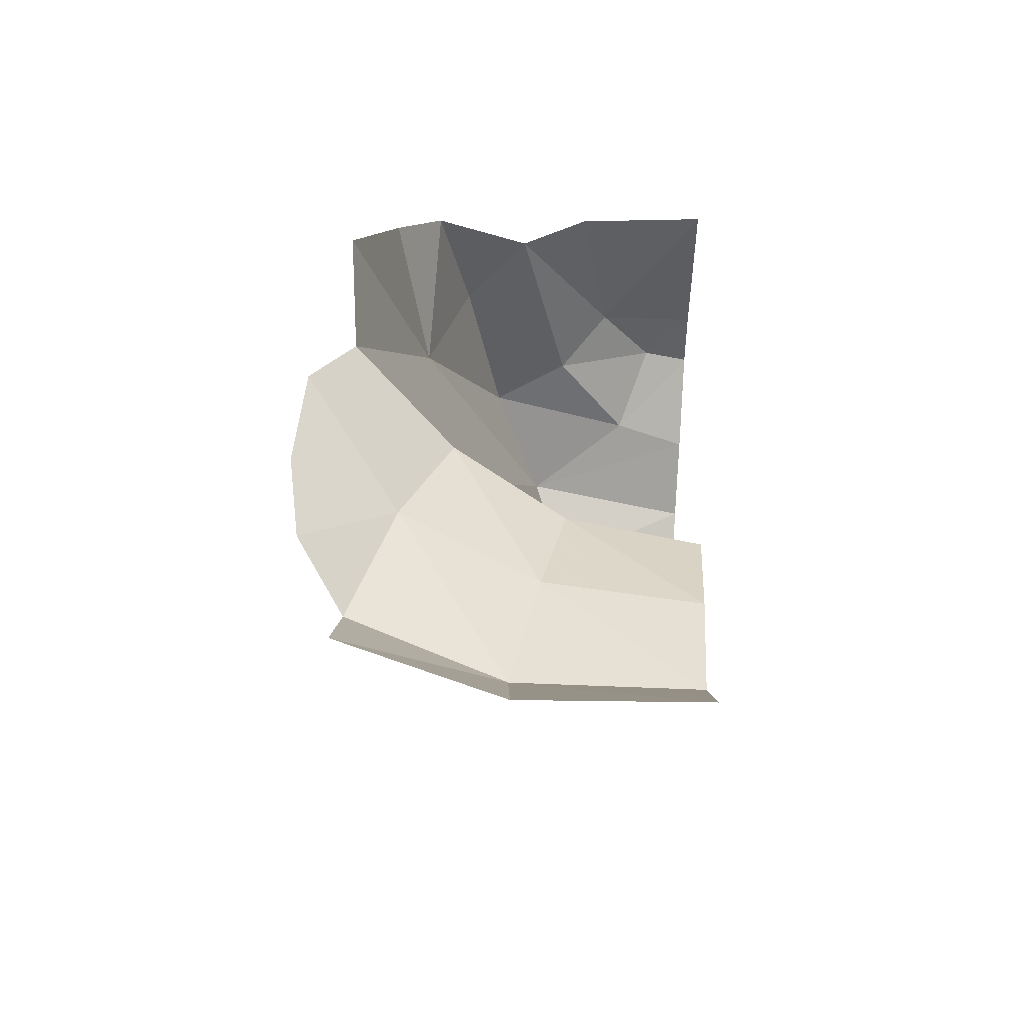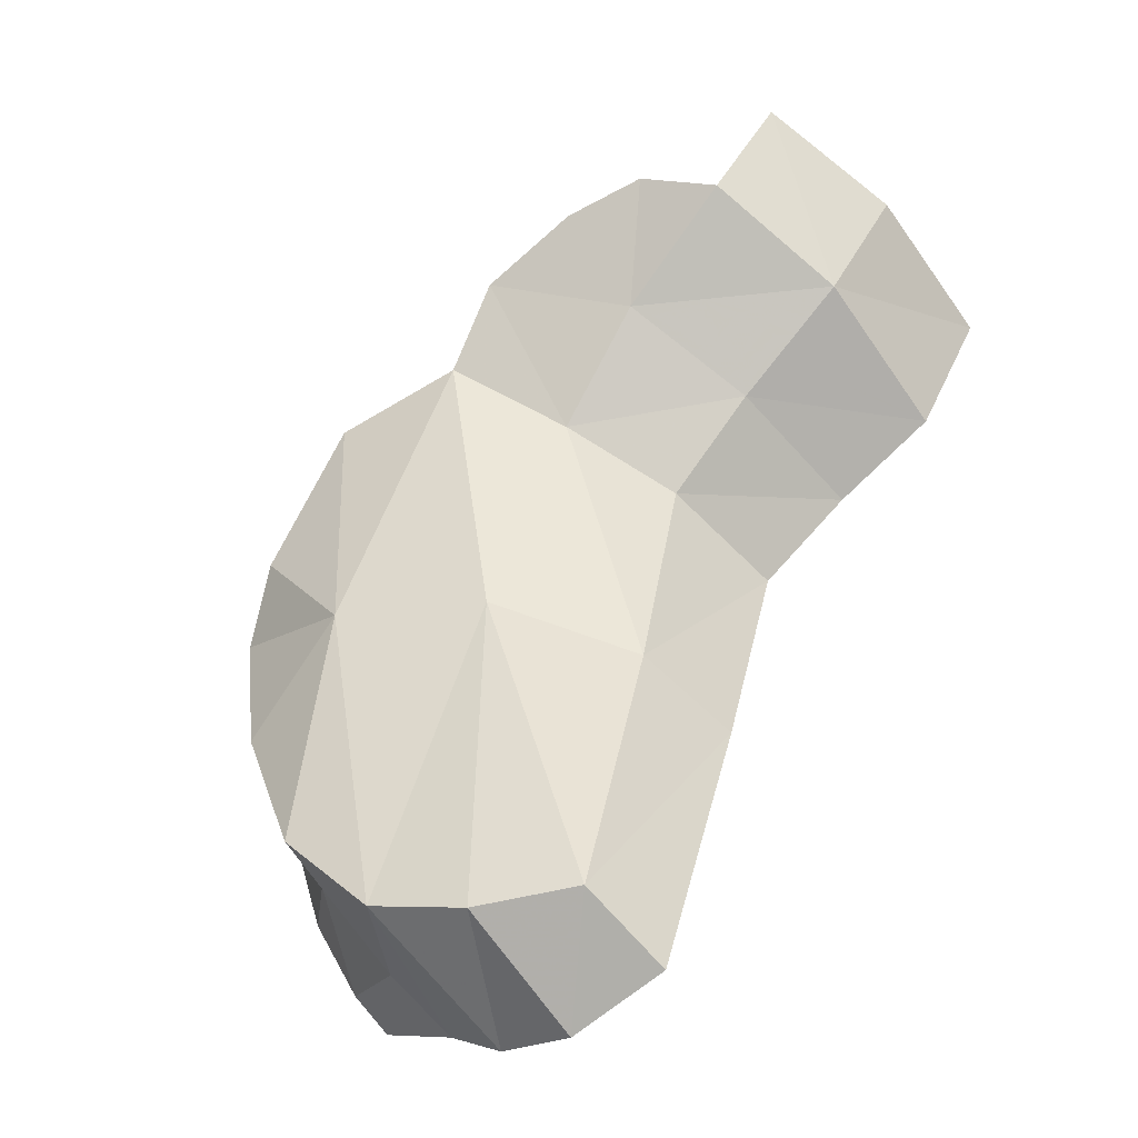
<metadata>
{"format":"obj","ext":"obj","renderer":"f3d","projection":"perspective","resolution":1024,"background":"white","views":[{"elev":59.5,"azim":3.3,"up":"+Z"},{"elev":-63.1,"azim":-52.2,"up":"+Z"}]}
</metadata>
<code>
v -0.07673 -0.8552 -1.872
v -0.1267 -0.8525 -1.877
v -0.06986 -0.8498 -1.881
v -0.1999 -0.8256 -1.869
v -0.1912 -0.8025 -1.878
v -0.1722 -0.8321 -1.877
v -0.1999 -0.8256 -1.869
v -0.1722 -0.8321 -1.877
v -0.158 -0.854 -1.875
v -0.2905 -0.821 -1.841
v -0.225 -0.8061 -1.866
v -0.1999 -0.8256 -1.869
v -0.2905 -0.821 -1.841
v -0.225 -0.8061 -1.866
v -0.2905 -0.821 -1.841
v -0.2418 -0.7769 -1.868
v -0.2418 -0.7769 -1.868
v -0.2905 -0.821 -1.841
v -0.259 -0.6975 -1.884
v -0.2477 -0.7425 -1.876
v -0.2477 -0.7425 -1.876
v -0.259 -0.6975 -1.884
v -0.2439 -0.7208 -1.883
v -0.2418 -0.7081 -1.888
v -0.259 -0.6975 -1.884
v -0.2393 -0.7037 -1.89
v -0.259 -0.6975 -1.884
v -0.2418 -0.7081 -1.888
v -0.2439 -0.7208 -1.883
v -0.2393 -0.7037 -1.89
v -0.259 -0.6975 -1.884
v -0.225 -0.6789 -1.907
v -0.259 -0.6975 -1.884
v -0.221 -0.594 -1.944
v -0.1999 -0.6593 -1.926
v -0.225 -0.6789 -1.907
v -0.1999 -0.6593 -1.926
v -0.221 -0.594 -1.944
v -0.1846 -0.6558 -1.935
v -0.1846 -0.6558 -1.935
v -0.221 -0.594 -1.944
v -0.1703 -0.6525 -1.944
v -0.1703 -0.6525 -1.944
v -0.221 -0.594 -1.944
v -0.1406 -0.6593 -1.957
v -0.1255 -0.6711 -1.96
v -0.1406 -0.6593 -1.957
v -0.221 -0.594 -1.944
v -0.12 -0.641 -1.978
v -0.1255 -0.6711 -1.96
v -0.12 -0.641 -1.978
v 0 -0.7465 -1.927
v -0.1155 -0.6789 -1.956
v -0.1155 -0.6789 -1.956
v 0 -0.7465 -1.927
v -0.09874 -0.7081 -1.941
v -0.09874 -0.7081 -1.941
v 0 -0.7465 -1.927
v -0.09338 -0.7394 -1.924
v -0.09338 -0.7394 -1.924
v 0 -0.7465 -1.927
v 0 -0.8465 -1.885
v -0.09727 -0.7683 -1.912
v -0.0758 -0.8111 -1.896
v -0.09727 -0.7683 -1.912
v 0 -0.8465 -1.885
v -0.06742 -0.8169 -1.894
v -0.06742 -0.8169 -1.894
v 0 -0.8465 -1.885
v -0.06325 -0.8261 -1.891
v -0.06325 -0.8261 -1.891
v 0 -0.8465 -1.885
v -0.06391 -0.8375 -1.886
v -0.06391 -0.8375 -1.886
v 0 -0.8465 -1.885
v -0.06986 -0.8498 -1.881
v -0.08709 -0.8098 -1.896
v -0.09874 -0.7769 -1.908
v -0.09727 -0.7683 -1.912
v -0.0758 -0.8111 -1.896
v -0.09874 -0.7769 -1.908
v -0.08709 -0.8098 -1.896
v -0.09959 -0.8131 -1.894
v -0.1114 -0.8205 -1.891
v -0.1155 -0.8061 -1.896
v -0.09874 -0.7769 -1.908
v -0.09959 -0.8131 -1.894
v -0.1155 -0.8061 -1.896
v -0.1114 -0.8205 -1.891
v -0.1207 -0.8308 -1.886
v -0.1406 -0.8256 -1.887
v -0.1207 -0.8308 -1.886
v -0.1261 -0.8426 -1.881
v -0.1536 -0.8286 -1.886
v -0.1406 -0.8256 -1.887
v -0.1536 -0.8286 -1.886
v -0.1261 -0.8426 -1.881
v -0.1267 -0.8525 -1.877
v -0.158 -0.854 -1.875
v -0.158 -0.854 -1.875
v -0.1722 -0.8321 -1.877
v -0.1536 -0.8286 -1.886
v -0.1267 -0.8525 -1.877
v -0.1242 -0.8559 -1.872
v -0.158 -0.854 -1.875
v -0.1242 -0.8559 -1.872
v -0.1126 -0.86 -1.864
v 0 -0.918 -1.76
v -0.158 -0.854 -1.875
v 0 -0.918 -1.76
v -0.1126 -0.86 -1.864
v -0.1004 -0.8607 -1.863
v 0 -0.918 -1.76
v -0.1004 -0.8607 -1.863
v -0.0879 -0.859 -1.865
v 0 -0.918 -1.76
v -0.0879 -0.859 -1.865
v -0.07673 -0.8552 -1.872
v -0.07673 -0.8552 -1.872
v -0.06986 -0.8498 -1.881
v 0 -0.8465 -1.885
v 0 -0.918 -1.76
v -0.09959 -0.8131 -1.894
v -0.06742 -0.8169 -1.894
v -0.06325 -0.8261 -1.891
v -0.1375 -0.736 -1.923
v -0.117 -0.7525 -1.917
v -0.1195 -0.7674 -1.911
v -0.07673 -0.8552 -1.872
v -0.0879 -0.859 -1.865
v -0.1242 -0.8559 -1.872
v -0.1267 -0.8525 -1.877
v -0.06391 -0.8375 -1.886
v -0.1114 -0.8205 -1.891
v -0.09959 -0.8131 -1.894
v -0.06325 -0.8261 -1.891
v -0.1806 -0.7323 -1.906
v -0.1893 -0.7388 -1.9
v -0.221 -0.7176 -1.893
v -0.2171 -0.7108 -1.897
v -0.1912 -0.8025 -1.878
v -0.1999 -0.8256 -1.869
v -0.225 -0.8061 -1.866
v -0.2091 -0.7885 -1.876
v -0.1453 -0.7485 -1.915
v -0.1375 -0.736 -1.923
v -0.1432 -0.76 -1.912
v -0.1913 -0.6824 -1.921
v -0.1999 -0.6593 -1.926
v -0.1846 -0.6558 -1.935
v -0.1717 -0.6778 -1.931
v -0.1375 -0.736 -1.923
v -0.1453 -0.7485 -1.915
v -0.1512 -0.7388 -1.916
v -0.1512 -0.7812 -1.902
v -0.1453 -0.7485 -1.915
v -0.1432 -0.76 -1.912
v -0.1453 -0.7715 -1.908
v -0.1305 -0.6981 -1.944
v -0.09874 -0.7081 -1.941
v -0.09338 -0.7394 -1.924
v -0.1195 -0.7176 -1.934
v -0.1155 -0.8061 -1.896
v -0.1406 -0.8256 -1.887
v -0.149 -0.8024 -1.896
v -0.1314 -0.7885 -1.902
v -0.09874 -0.7769 -1.908
v -0.1155 -0.8061 -1.896
v -0.1314 -0.7885 -1.902
v -0.1195 -0.7674 -1.911
v -0.1305 -0.6981 -1.944
v -0.1195 -0.7176 -1.934
v -0.1162 -0.7376 -1.923
v -0.1375 -0.736 -1.923
v -0.221 -0.7674 -1.878
v -0.2235 -0.7526 -1.881
v -0.1912 -0.8025 -1.878
v -0.2091 -0.7885 -1.876
v -0.1912 -0.8025 -1.878
v -0.1893 -0.7812 -1.886
v -0.1806 -0.7877 -1.888
v -0.1375 -0.736 -1.923
v -0.2171 -0.7108 -1.897
v -0.1717 -0.6778 -1.931
v -0.2235 -0.7526 -1.881
v -0.1973 -0.76 -1.89
v -0.1952 -0.7715 -1.887
v -0.1114 -0.8205 -1.891
v -0.06391 -0.8375 -1.886
v -0.06986 -0.8498 -1.881
v -0.1207 -0.8308 -1.886
v -0.1195 -0.7674 -1.911
v -0.117 -0.7525 -1.917
v -0.09727 -0.7683 -1.912
v -0.09874 -0.7769 -1.908
v -0.1893 -0.7812 -1.886
v -0.1806 -0.7323 -1.906
v -0.1703 -0.73 -1.911
v -0.1806 -0.7877 -1.888
v -0.1703 -0.79 -1.891
v -0.1703 -0.8075 -1.885
v -0.1912 -0.8025 -1.878
v -0.1806 -0.7877 -1.888
v -0.1162 -0.7376 -1.923
v -0.1195 -0.7176 -1.934
v -0.09338 -0.7394 -1.924
v -0.2393 -0.7037 -1.89
v -0.2171 -0.7108 -1.897
v -0.221 -0.7176 -1.893
v -0.2418 -0.7081 -1.888
v -0.1806 -0.7323 -1.906
v -0.1893 -0.7812 -1.886
v -0.1952 -0.7715 -1.887
v -0.1893 -0.7388 -1.9
v -0.1599 -0.7323 -1.914
v -0.1703 -0.73 -1.911
v -0.2171 -0.7108 -1.897
v -0.1375 -0.736 -1.923
v -0.1195 -0.7674 -1.911
v -0.1314 -0.7885 -1.902
v -0.149 -0.8024 -1.896
v -0.1375 -0.736 -1.923
v -0.1893 -0.7812 -1.886
v -0.1912 -0.8025 -1.878
v -0.2235 -0.7526 -1.881
v -0.1952 -0.7715 -1.887
v -0.1703 -0.73 -1.911
v -0.1806 -0.7323 -1.906
v -0.2171 -0.7108 -1.897
v -0.2439 -0.7208 -1.883
v -0.2235 -0.7526 -1.881
v -0.221 -0.7674 -1.878
v -0.2418 -0.7769 -1.868
v -0.1703 -0.8075 -1.885
v -0.1722 -0.8321 -1.877
v -0.1912 -0.8025 -1.878
v -0.149 -0.8024 -1.896
v -0.1406 -0.8256 -1.887
v -0.1536 -0.8286 -1.886
v -0.1406 -0.6593 -1.957
v -0.1255 -0.6711 -1.96
v -0.1305 -0.6981 -1.944
v -0.1492 -0.6824 -1.942
v -0.2439 -0.7208 -1.883
v -0.2251 -0.7425 -1.884
v -0.2235 -0.7526 -1.881
v -0.09338 -0.7394 -1.924
v -0.09727 -0.7683 -1.912
v -0.117 -0.7525 -1.917
v -0.1162 -0.7376 -1.923
v -0.1717 -0.6778 -1.931
v -0.1846 -0.6558 -1.935
v -0.1703 -0.6525 -1.944
v -0.1162 -0.7376 -1.923
v -0.117 -0.7525 -1.917
v -0.1375 -0.736 -1.923
v -0.2418 -0.7769 -1.868
v -0.2477 -0.7425 -1.876
v -0.2439 -0.7208 -1.883
v -0.149 -0.8024 -1.896
v -0.1512 -0.7812 -1.902
v -0.1453 -0.7715 -1.908
v -0.1305 -0.6981 -1.944
v -0.1375 -0.736 -1.923
v -0.1717 -0.6778 -1.931
v -0.1492 -0.6824 -1.942
v -0.1207 -0.8308 -1.886
v -0.06986 -0.8498 -1.881
v -0.1267 -0.8525 -1.877
v -0.1261 -0.8426 -1.881
v -0.1255 -0.6711 -1.96
v -0.1155 -0.6789 -1.956
v -0.09874 -0.7081 -1.941
v -0.1305 -0.6981 -1.944
v -0.08709 -0.8098 -1.896
v -0.0758 -0.8111 -1.896
v -0.06742 -0.8169 -1.894
v -0.09959 -0.8131 -1.894
v -0.1492 -0.6824 -1.942
v -0.1717 -0.6778 -1.931
v -0.1703 -0.6525 -1.944
v -0.1406 -0.6593 -1.957
v -0.1599 -0.7323 -1.914
v -0.1512 -0.7388 -1.916
v -0.1599 -0.7877 -1.896
v -0.1703 -0.79 -1.891
v -0.1599 -0.7877 -1.896
v -0.1512 -0.7388 -1.916
v -0.1453 -0.7485 -1.915
v -0.1512 -0.7812 -1.902
v -0.2091 -0.7885 -1.876
v -0.225 -0.8061 -1.866
v -0.2418 -0.7769 -1.868
v -0.221 -0.7674 -1.878
v -0.1806 -0.7877 -1.888
v -0.1703 -0.73 -1.911
v -0.1599 -0.7323 -1.914
v -0.1703 -0.79 -1.891
v -0.1893 -0.7388 -1.9
v -0.1952 -0.7715 -1.887
v -0.1973 -0.76 -1.89
v -0.1952 -0.7485 -1.894
v -0.2235 -0.7526 -1.881
v -0.2251 -0.7425 -1.884
v -0.1952 -0.7485 -1.894
v -0.1973 -0.76 -1.89
v -0.1893 -0.7388 -1.9
v -0.1952 -0.7485 -1.894
v -0.2251 -0.7425 -1.884
v -0.221 -0.7176 -1.893
v -0.1703 -0.79 -1.891
v -0.1599 -0.7877 -1.896
v -0.149 -0.8024 -1.896
v -0.1703 -0.8075 -1.885
v -0.1717 -0.6778 -1.931
v -0.2171 -0.7108 -1.897
v -0.2091 -0.6965 -1.907
v -0.1913 -0.6824 -1.921
v -0.225 -0.6789 -1.907
v -0.2091 -0.6965 -1.907
v -0.2171 -0.7108 -1.897
v -0.2393 -0.7037 -1.89
v -0.1432 -0.76 -1.912
v -0.1375 -0.736 -1.923
v -0.149 -0.8024 -1.896
v -0.1453 -0.7715 -1.908
v -0.2418 -0.7081 -1.888
v -0.221 -0.7176 -1.893
v -0.2251 -0.7425 -1.884
v -0.2439 -0.7208 -1.883
v -0.1375 -0.736 -1.923
v -0.1512 -0.7388 -1.916
v -0.1599 -0.7323 -1.914
v -0.1536 -0.8286 -1.886
v -0.1722 -0.8321 -1.877
v -0.1703 -0.8075 -1.885
v -0.149 -0.8024 -1.896
v -0.2091 -0.6965 -1.907
v -0.225 -0.6789 -1.907
v -0.1999 -0.6593 -1.926
v -0.1913 -0.6824 -1.921
v -0.1126 -0.86 -1.864
v -0.1242 -0.8559 -1.872
v -0.0879 -0.859 -1.865
v -0.1004 -0.8607 -1.863
v -0.1599 -0.7877 -1.896
v -0.1512 -0.7812 -1.902
v -0.149 -0.8024 -1.896
v -0.1525 -0.9245 -1.76
v -0.158 -0.854 -1.875
v 0 -0.918 -1.76
v -0.2905 -0.821 -1.841
v -0.158 -0.854 -1.875
v -0.2885 -0.889 -1.745
v -0.2885 -0.889 -1.745
v -0.158 -0.854 -1.875
v -0.1525 -0.9245 -1.76
v 0 -0.6565 -1.984
v 0 -0.7465 -1.927
v -0.12 -0.641 -1.978
v -0.259 -0.6975 -1.884
v -0.331 -0.765 -1.814
v -0.344 -0.6915 -1.817
v -0.341 -0.597 -1.837
v -0.2905 -0.821 -1.841
v -0.331 -0.765 -1.814
v -0.259 -0.6975 -1.884
v -0.31 -0.531 -1.886
v -0.221 -0.594 -1.944
v -0.341 -0.597 -1.837
v -0.341 -0.597 -1.837
v -0.221 -0.594 -1.944
v -0.259 -0.6975 -1.884
v -0.1089 -0.4602 -2.443
v -0.125 -0.425 -2.443
v -0.08448 -0.4258 -2.454
v 0 -0.3725 -2.446
v 0 -0.4275 -2.475
v -0.08448 -0.4258 -2.454
v -0.03253 -0.3767 -2.44
v -0.04779 -0.4717 -2.458
v 0 -0.4275 -2.475
v 0 -0.4825 -2.469
v -0.03253 -0.4783 -2.461
v -0.07853 -0.4064 -2.445
v -0.06382 -0.3922 -2.441
v -0.04459 -0.3819 -2.44
v -0.03253 -0.3767 -2.44
v -0.08448 -0.4258 -2.454
v -0.07853 -0.4064 -2.445
v -0.03253 -0.3767 -2.44
v -0.0601 -0.4664 -2.455
v -0.08448 -0.4258 -2.454
v 0 -0.4275 -2.475
v -0.04779 -0.4717 -2.458
v -0.0601 -0.4664 -2.455
v -0.07853 -0.4486 -2.452
v -0.08448 -0.4258 -2.454
v 0 -0.4825 -2.469
v 0 -0.5185 -2.466
v -0.03253 -0.4783 -2.461
v -0.04779 -0.4717 -2.458
v -0.03253 -0.4783 -2.461
v 0 -0.5185 -2.466
v -0.087 -0.508 -2.443
v -0.04779 -0.4717 -2.458
v -0.087 -0.508 -2.443
v -0.0601 -0.4664 -2.455
v -0.1089 -0.4602 -2.443
v -0.07853 -0.4486 -2.452
v -0.0601 -0.4664 -2.455
v -0.087 -0.508 -2.443
v -0.07853 -0.4486 -2.452
v -0.1089 -0.4602 -2.443
v -0.08448 -0.4258 -2.454
v -0.08448 -0.4258 -2.454
v -0.125 -0.425 -2.443
v -0.07853 -0.4064 -2.445
v -0.125 -0.425 -2.443
v -0.1565 -0.3485 -2.409
v -0.06382 -0.3922 -2.441
v -0.06382 -0.3922 -2.441
v -0.07853 -0.4064 -2.445
v -0.125 -0.425 -2.443
v -0.06382 -0.3922 -2.441
v -0.1565 -0.3485 -2.409
v -0.04459 -0.3819 -2.44
v -0.04459 -0.3819 -2.44
v -0.1565 -0.3485 -2.409
v 0 -0.358 -2.438
v 0 -0.358 -2.438
v -0.03253 -0.3767 -2.44
v -0.04459 -0.3819 -2.44
v -0.03253 -0.3767 -2.44
v 0 -0.358 -2.438
v 0 -0.3725 -2.446
v -0.102 -0.5835 -2.19
v -0.087 -0.508 -2.443
v 0 -0.5995 -2.197
v -0.2085 -0.4995 -2.156
v -0.087 -0.508 -2.443
v -0.102 -0.5835 -2.19
v -0.31 -0.531 -1.886
v -0.2655 -0.377 -2.124
v -0.1842 -0.4288 -2.274
v -0.2085 -0.4995 -2.156
v -0.1565 -0.3485 -2.409
v -0.1842 -0.4288 -2.274
v -0.2655 -0.377 -2.124
v 0 -0.5995 -2.197
v 0 -0.6565 -1.984
v -0.102 -0.5835 -2.19
v -0.102 -0.5835 -2.19
v 0 -0.6565 -1.984
v -0.12 -0.641 -1.978
v -0.221 -0.594 -1.944
v -0.102 -0.5835 -2.19
v -0.12 -0.641 -1.978
v -0.3245 -0.4125 -1.891
v -0.296 -0.3125 -1.998
v -0.2655 -0.377 -2.124
v -0.2655 -0.377 -2.124
v -0.26 -0.2635 -2.047
v -0.251 -0.3123 -2.137
v -0.251 -0.3123 -2.137
v -0.26 -0.2635 -2.047
v -0.2389 -0.2619 -2.151
v -0.2655 -0.377 -2.124
v -0.251 -0.3123 -2.137
v -0.2389 -0.2619 -2.151
v -0.234 -0.2615 -2.175
v -0.26 -0.2635 -2.047
v -0.2655 -0.377 -2.124
v -0.296 -0.3125 -1.998
v -0.3245 -0.4125 -1.891
v -0.2655 -0.377 -2.124
v -0.31 -0.531 -1.886
v -0.2655 -0.377 -2.124
v -0.234 -0.2615 -2.175
v -0.2015 -0.2915 -2.32
v -0.1565 -0.3485 -2.409
v -0.2655 -0.377 -2.124
v -0.2015 -0.2915 -2.32
v -0.102 -0.5835 -2.19
v -0.221 -0.594 -1.944
v -0.2085 -0.4995 -2.156
v 0 -0.5995 -2.197
v -0.087 -0.508 -2.443
v 0 -0.5185 -2.466
v -0.1489 -0.4463 -2.361
v -0.125 -0.425 -2.443
v -0.1089 -0.4602 -2.443
v -0.2085 -0.4995 -2.156
v -0.1489 -0.4463 -2.361
v -0.1089 -0.4602 -2.443
v -0.087 -0.508 -2.443
v -0.2085 -0.4995 -2.156
v -0.1842 -0.4288 -2.274
v -0.1489 -0.4463 -2.361
v -0.1842 -0.4288 -2.274
v -0.1565 -0.3485 -2.409
v -0.125 -0.425 -2.443
v -0.1489 -0.4463 -2.361
v -0.2199 -0.2549 -2.16
v -0.234 -0.2615 -2.175
v -0.2389 -0.2619 -2.151
v -0.26 -0.2635 -2.047
v -0.1775 -0.235 -2.115
v -0.2199 -0.2549 -2.16
v -0.2389 -0.2619 -2.151
v -0.234 -0.2615 -2.175
v -0.1598 -0.2487 -2.184
v -0.1335 -0.269 -2.285
v -0.2015 -0.2915 -2.32
v -0.2199 -0.2549 -2.16
v -0.1775 -0.235 -2.115
v -0.1598 -0.2487 -2.184
v -0.234 -0.2615 -2.175
v -0.2199 -0.2549 -2.16
v -0.1598 -0.2487 -2.184
v -0.1565 -0.3485 -2.409
v -0.2015 -0.2915 -2.32
v -0.068 -0.295 -2.358
v -0.068 -0.295 -2.358
v -0.2015 -0.2915 -2.32
v -0.1335 -0.269 -2.285
v 0 -0.304 -2.377
v 0 -0.358 -2.438
v -0.1565 -0.3485 -2.409
v -0.068 -0.295 -2.358
v 0 -0.304 -2.377
v -0.068 -0.295 -2.358
v 0 -0.2315 -2.317
v 0 -0.2315 -2.317
v -0.068 -0.295 -2.358
v -0.0425 -0.231 -2.308
v -0.0905 -0.224 -2.253
v -0.0425 -0.231 -2.308
v -0.1335 -0.269 -2.285
v -0.1335 -0.269 -2.285
v -0.0425 -0.231 -2.308
v -0.068 -0.295 -2.358
v -0.1598 -0.2487 -2.184
v -0.1775 -0.235 -2.115
v -0.0905 -0.224 -2.253
v -0.1335 -0.269 -2.285
v -0.1598 -0.2487 -2.184
v -0.0905 -0.224 -2.253
v -0.2085 -0.4995 -2.156
v -0.221 -0.594 -1.944
v -0.31 -0.531 -1.886
v -0.1175 -0.202 -2.116
v -0.0905 -0.224 -2.253
v -0.1775 -0.235 -2.115
v -0.0905 -0.224 -2.253
v 0 -0.2135 -2.267
v -0.0425 -0.231 -2.308
v -0.0425 -0.231 -2.308
v 0 -0.2135 -2.267
v 0 -0.2315 -2.317
v 0 -0.2135 -2.267
v -0.0905 -0.224 -2.253
v 0 -0.1935 -2.115
v 0 -0.1935 -2.115
v -0.0905 -0.224 -2.253
v -0.1175 -0.202 -2.116
g mesh7185112
f 1 2 3
f 4 5 6
f 7 8 9
f 9 10 7
f 11 12 13
f 14 15 16
f 17 18 19
f 19 20 17
f 21 22 23
f 24 25 26
f 27 28 29
f 30 31 32
f 33 34 35
f 35 36 33
f 37 38 39
f 40 41 42
f 43 44 45
f 46 47 48
f 48 49 46
f 50 51 52
f 52 53 50
f 54 55 56
f 57 58 59
f 60 61 62
f 62 63 60
f 64 65 66
f 66 67 64
f 68 69 70
f 71 72 73
f 74 75 76
f 77 78 79
f 79 80 77
f 81 82 83
f 84 85 86
f 86 87 84
f 88 89 90
f 90 91 88
f 92 93 94
f 94 95 92
f 96 97 98
f 98 99 96
f 100 101 102
f 103 104 105
f 106 107 108
f 108 109 106
f 110 111 112
f 113 114 115
f 116 117 118
f 119 120 121
f 121 122 119
g mesh7185113
f 123 124 125
f 126 127 128
f 129 130 131
f 131 132 129
f 133 134 135
f 135 136 133
f 137 138 139
f 139 140 137
f 141 142 143
f 143 144 141
f 145 146 147
f 148 149 150
f 150 151 148
f 152 153 154
f 155 156 157
f 157 158 155
f 159 160 161
f 161 162 159
f 163 164 165
f 165 166 163
f 167 168 169
f 169 170 167
f 171 172 173
f 173 174 171
f 175 176 177
f 177 178 175
f 179 180 181
f 182 183 184
f 185 186 187
f 188 189 190
f 190 191 188
f 192 193 194
f 194 195 192
f 196 197 198
f 198 199 196
f 200 201 202
f 202 203 200
f 204 205 206
f 207 208 209
f 209 210 207
f 211 212 213
f 213 214 211
f 215 216 217
f 217 218 215
f 219 220 221
f 221 222 219
f 223 224 225
f 225 226 223
f 227 228 229
f 230 231 232
f 232 233 230
f 234 235 236
f 237 238 239
f 240 241 242
f 242 243 240
f 244 245 246
f 247 248 249
f 249 250 247
f 251 252 253
f 254 255 256
f 257 258 259
f 260 261 262
f 263 264 265
f 265 266 263
f 267 268 269
f 269 270 267
f 271 272 273
f 273 274 271
f 275 276 277
f 277 278 275
f 279 280 281
f 281 282 279
f 283 284 285
f 285 286 283
f 287 288 289
f 289 290 287
f 291 292 293
f 293 294 291
f 295 296 297
f 297 298 295
f 299 300 301
f 301 302 299
f 303 304 305
f 305 306 303
f 307 308 309
f 309 310 307
f 311 312 313
f 313 314 311
f 315 316 317
f 317 318 315
f 319 320 321
f 321 322 319
f 323 324 325
f 325 326 323
f 327 328 329
f 329 330 327
f 331 332 333
f 334 335 336
f 336 337 334
f 338 339 340
f 340 341 338
f 342 343 344
f 344 345 342
f 346 347 348
f 349 350 351
f 352 353 354
f 355 356 357
f 358 359 360
f 361 362 363
f 363 364 361
f 365 366 367
f 368 369 370
f 371 372 373
g mesh7185114
f 374 375 376
f 377 378 379
f 379 380 377
f 381 382 383
f 383 384 381
f 385 386 387
f 387 388 385
f 389 390 391
f 392 393 394
f 394 395 392
f 396 397 398
f 399 400 401
f 402 403 404
f 404 405 402
f 406 407 408
f 409 410 411
f 411 412 409
f 413 414 415
f 416 417 418
f 419 420 421
f 422 423 424
f 425 426 427
f 428 429 430
f 431 432 433
f 434 435 436
f 437 438 439
f 440 441 442
f 443 444 445
f 445 446 443
f 447 448 449
f 450 451 452
f 453 454 455
f 456 457 458
f 459 460 461
f 462 463 464
f 465 466 467
f 468 469 470
f 470 471 468
f 472 473 474
f 475 476 477
f 478 479 480
f 481 482 483
f 484 485 486
f 487 488 489
f 490 491 492
f 493 494 495
f 495 496 493
f 497 498 499
f 500 501 502
f 502 503 500
f 504 505 506
f 507 508 509
f 509 510 507
f 511 512 513
f 513 514 511
f 515 516 517
f 518 519 520
f 521 522 523
f 524 525 526
f 527 528 529
f 529 530 527
f 531 532 533
f 534 535 536
f 537 538 539
f 540 541 542
f 543 544 545
f 546 547 548
f 549 550 551
f 552 553 554
f 555 556 557
f 558 559 560
f 561 562 563
f 564 565 566

</code>
